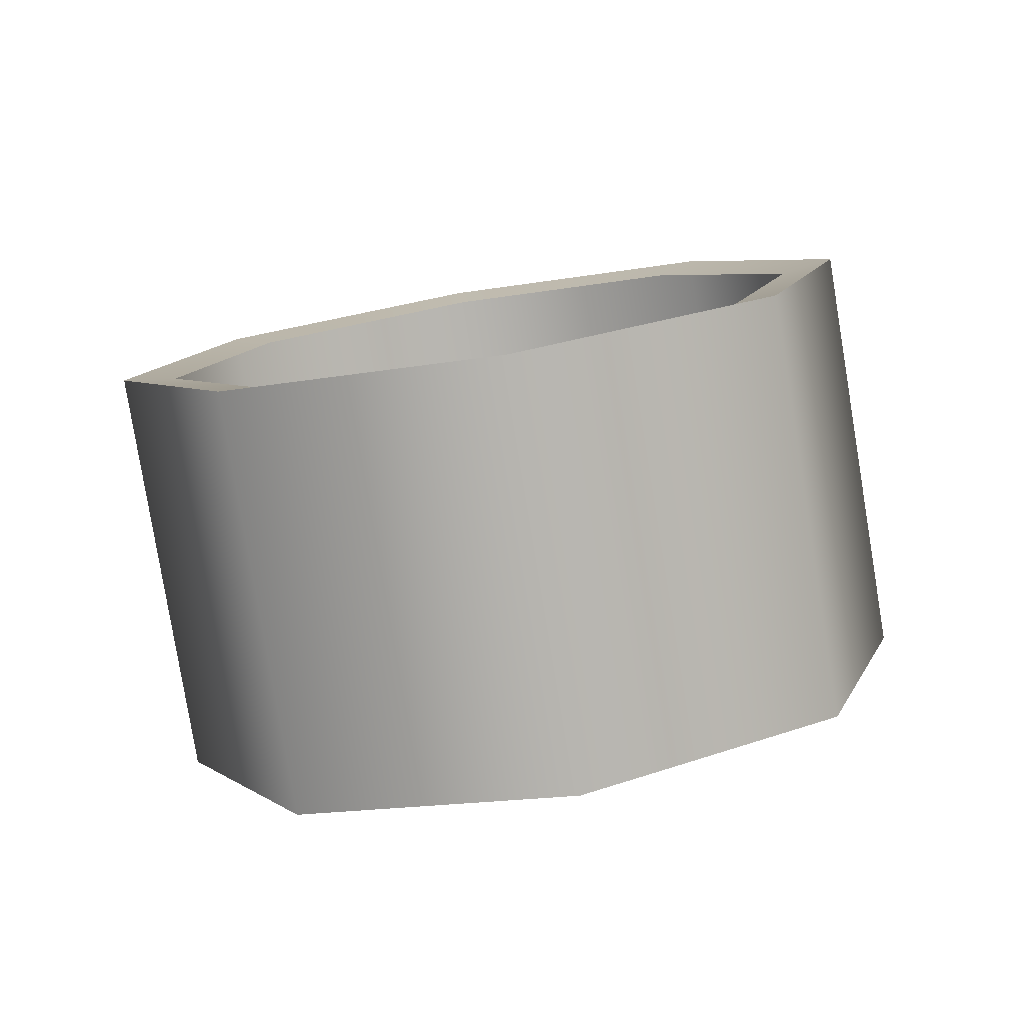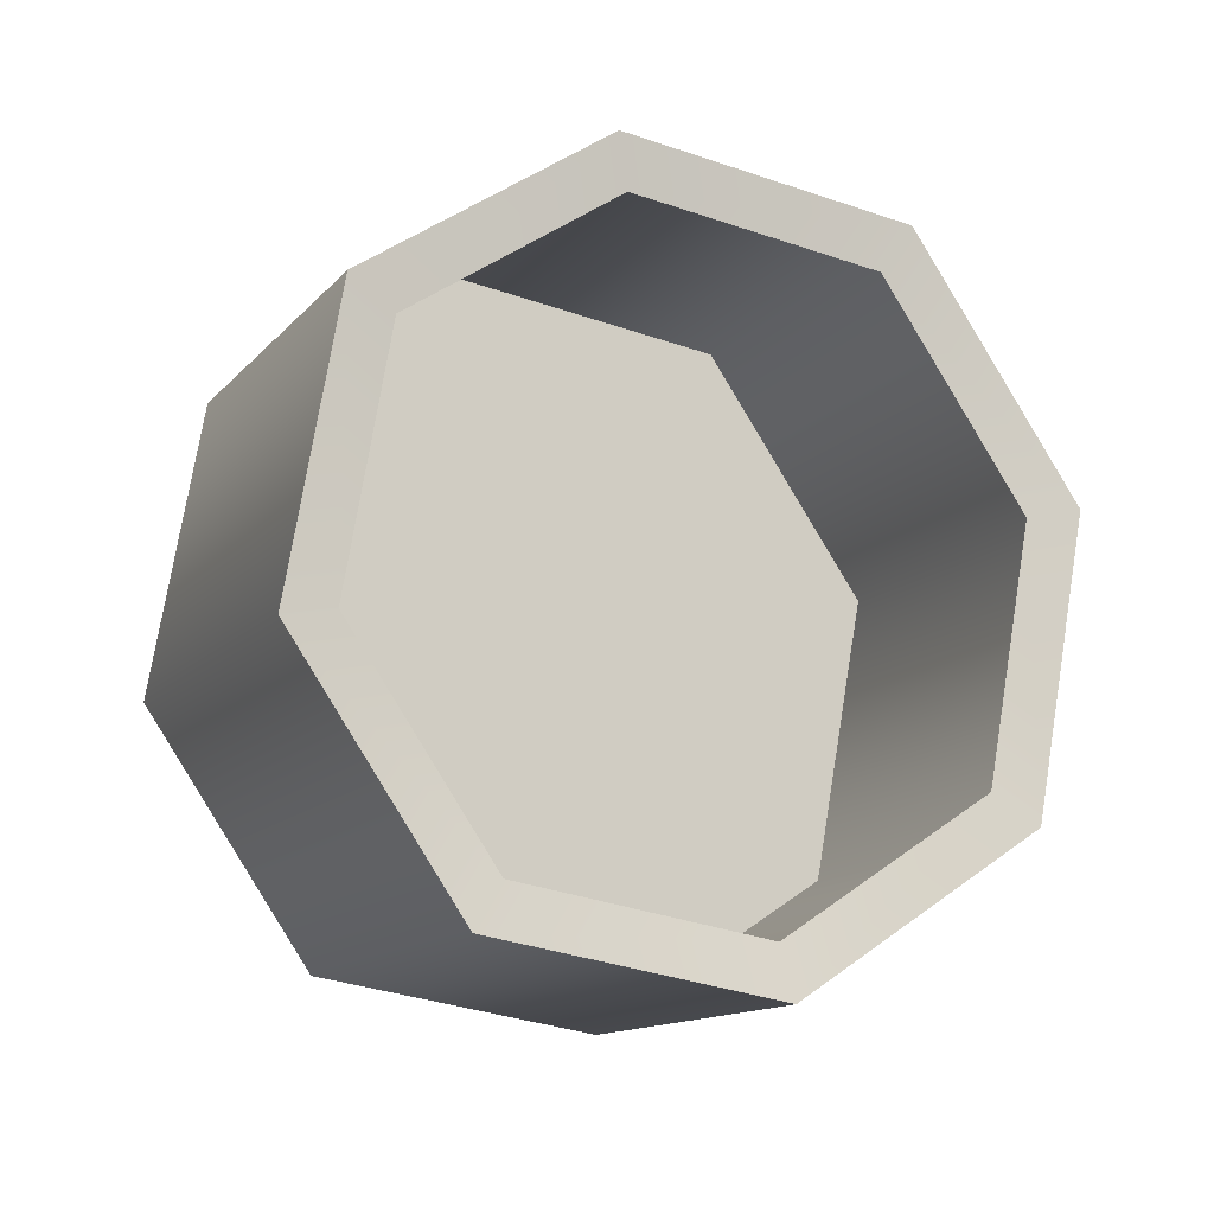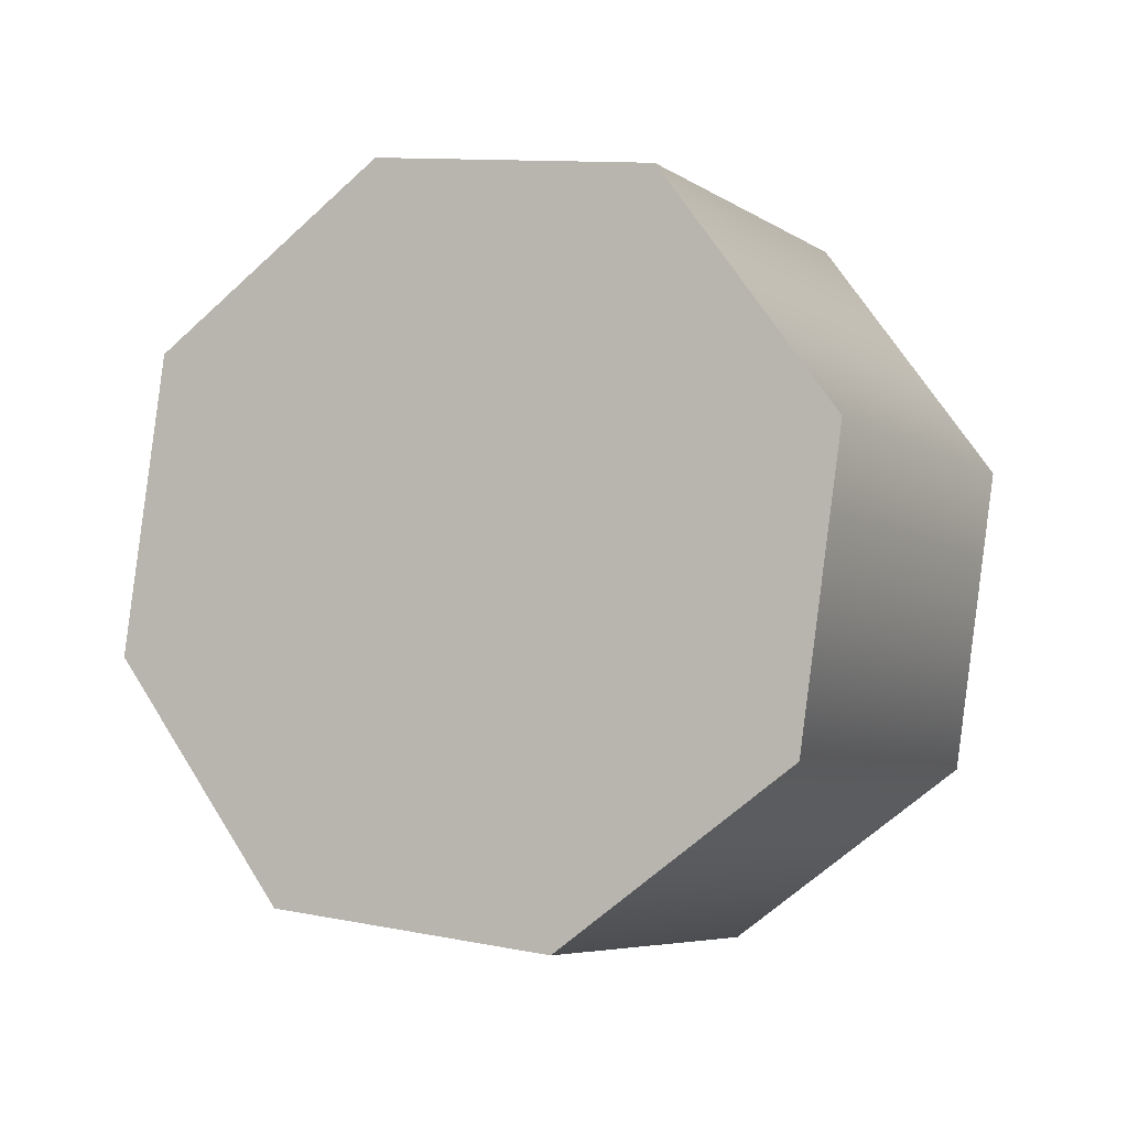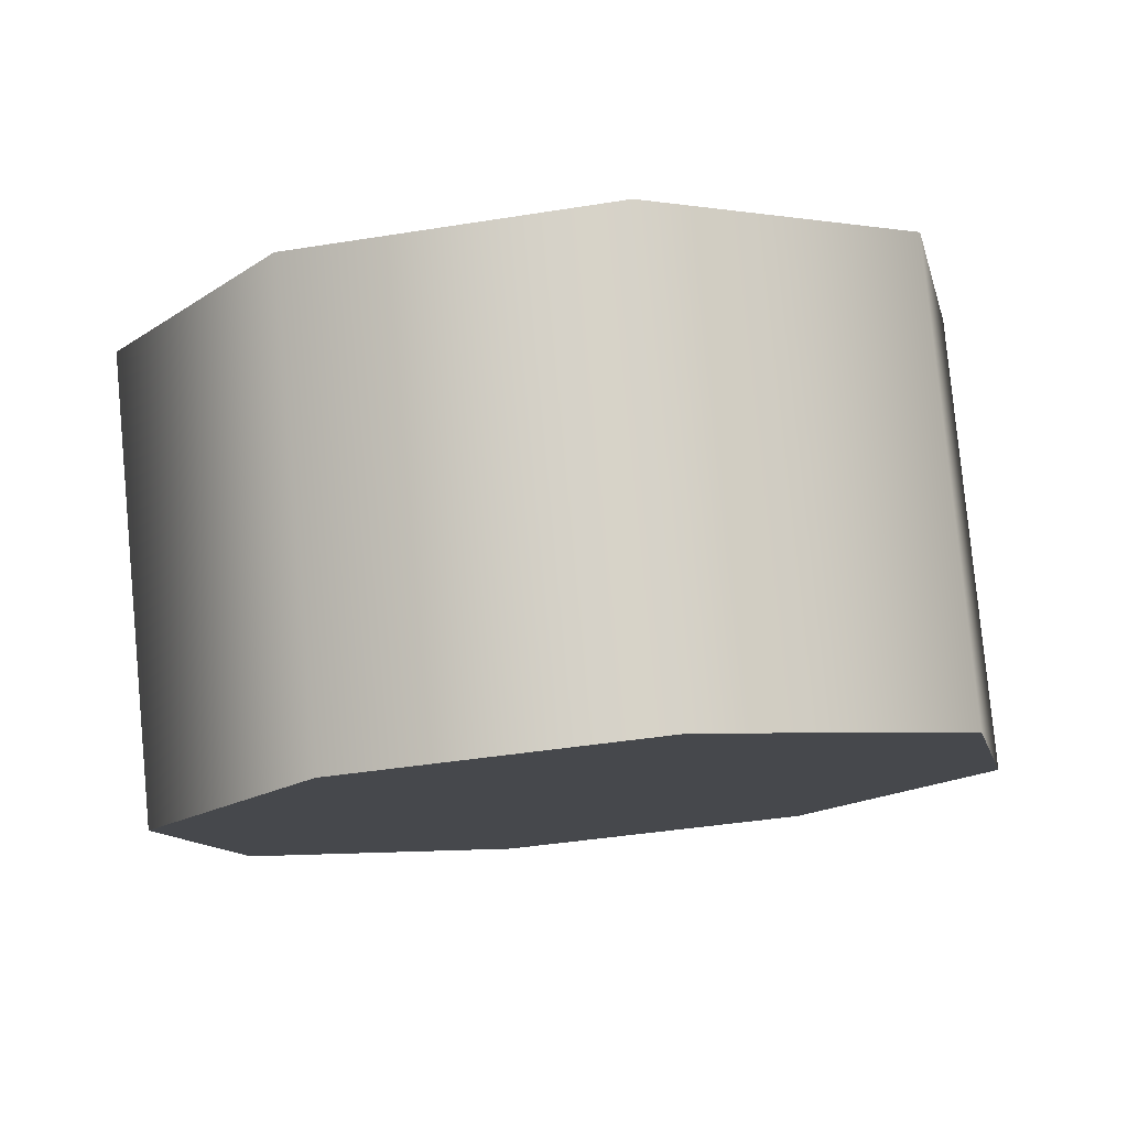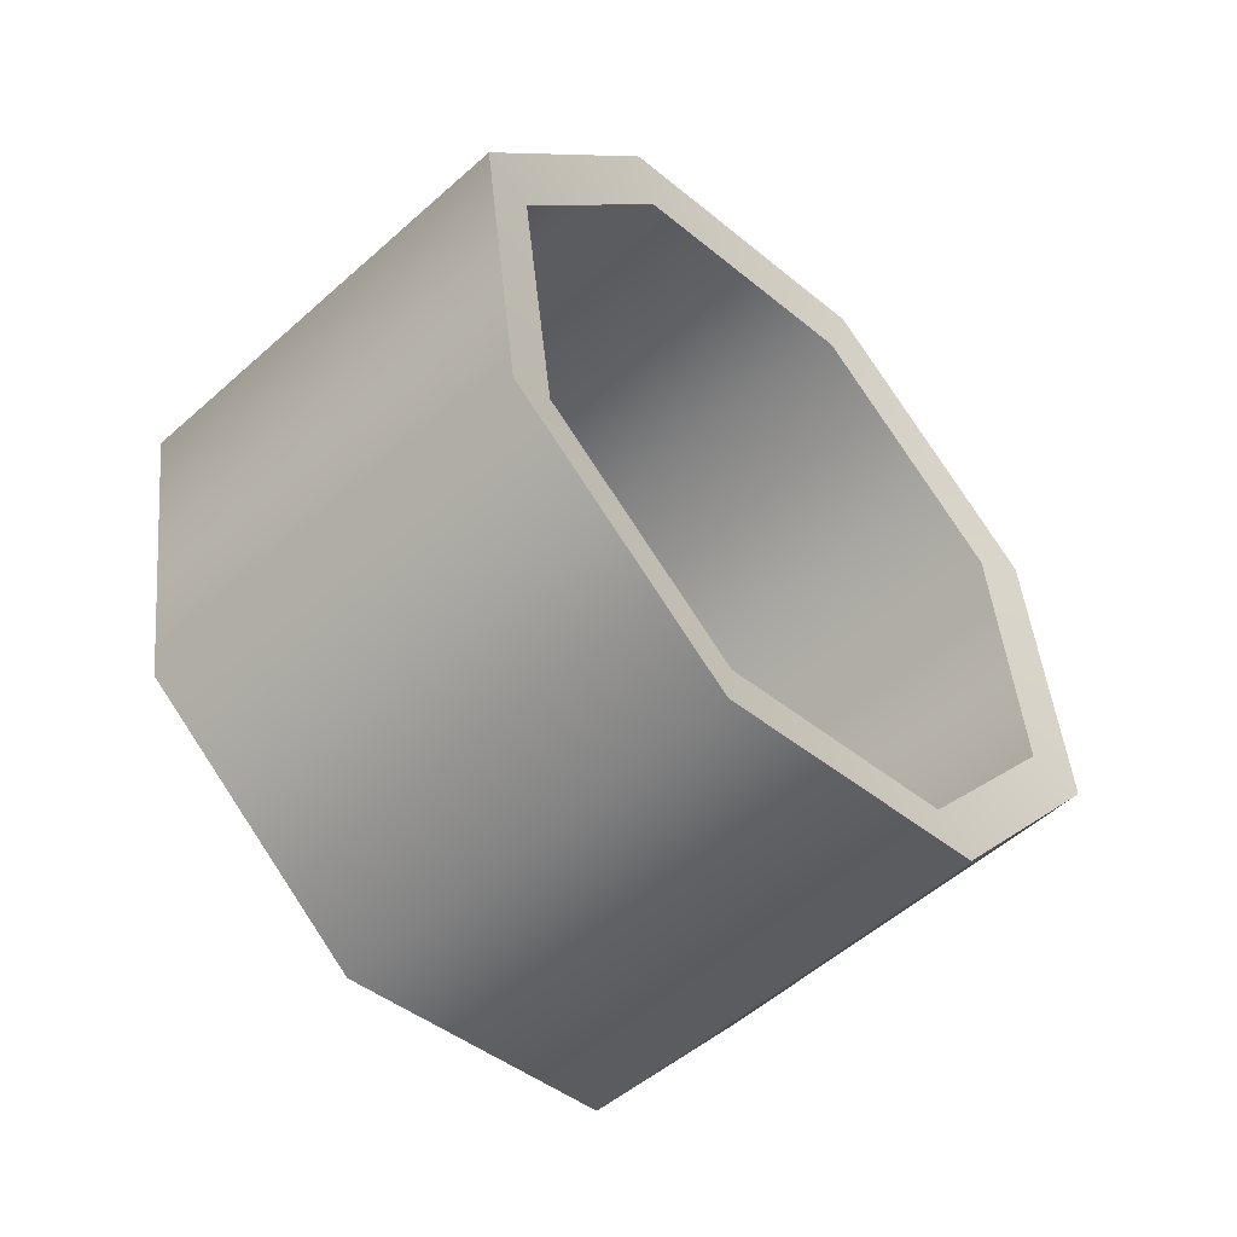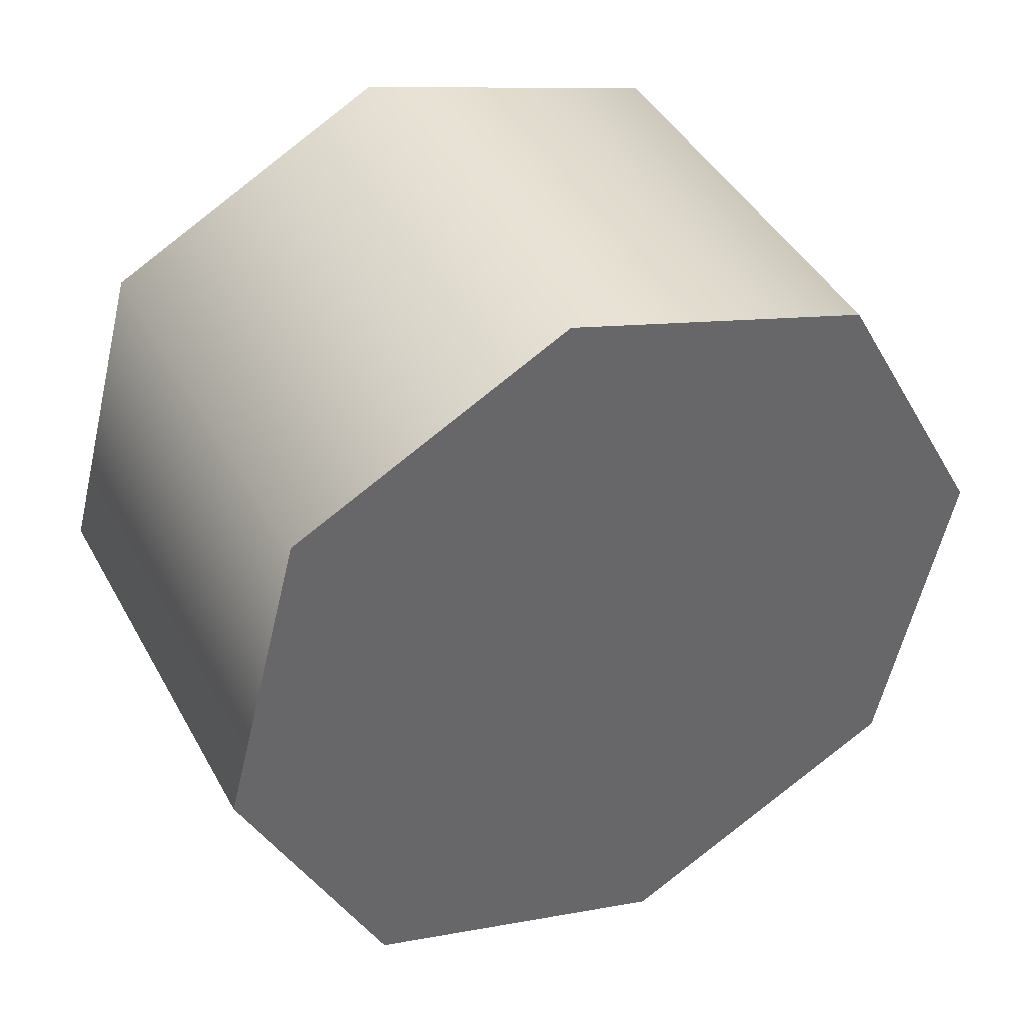
<metadata>
{"format":"obj","ext":"obj","renderer":"f3d","projection":"perspective","resolution":1024,"background":"white","views":[{"elev":73.8,"azim":169.6,"up":"+Y"},{"elev":16.2,"azim":-26.1,"up":"+Y"},{"elev":-34.7,"azim":-150.2,"up":"+Y"},{"elev":14.3,"azim":-12.4,"up":"+Z"},{"elev":-13.0,"azim":-52.7,"up":"+Y"},{"elev":-46.6,"azim":-83.6,"up":"+Z"}]}
</metadata>
<code>
g GrenadierTurret_DefaultPart_2_CorpsePart
v -0.2058 0.2838 0.6495
v -0.2392 0.2857 0.6536
v -0.1693 0.4408 0.5785
v -0.1457 0.4172 0.5849
v -0.1457 0.1511 0.7138
v -0.1693 0.1315 0.7283
v 0.1693 0.325 0.3407
v 3.174e-06 0.3845 0.3115
v -0.1693 0.325 0.3407
v 0.2392 0.1703 0.4156
v 3.174e-06 0.468 0.5599
v 3.174e-06 0.4998 0.5494
v 0.1693 0.4408 0.5785
v 0.1457 0.4172 0.5849
v 0.2058 0.2838 0.6495
v 0.2392 0.2857 0.6536
v 0.1693 0.1315 0.7283
v 0.1457 0.1511 0.7138
v 3.174e-06 0.09954 0.7391
v 3.174e-06 0.07161 0.7577
v 3.174e-06 0.07161 0.7577
v 0.2392 0.1703 0.4156
v 0.2392 0.2857 0.6536
v 0.1693 0.4408 0.5785
v 0.1693 0.325 0.3407
v 3.174e-06 0.07161 0.7577
v 3.174e-06 -0.04378 0.5198
v -0.1693 0.01571 0.4905
v -0.1693 0.1315 0.7283
v 3.174e-06 0.4998 0.5494
v -0.1693 0.4408 0.5785
v -0.1693 0.325 0.3407
v 3.174e-06 0.3845 0.3115
v 0.1693 0.01571 0.4905
v 0.1693 0.1315 0.7283
v -0.2392 0.1703 0.4156
v -0.2392 0.2857 0.6536
v 3.174e-06 0.07161 0.7577
v 3.174e-06 -0.04378 0.5198
v -0.2392 0.1703 0.4156
v 0.1693 0.01571 0.4905
v 3.174e-06 -0.04378 0.5198
v -0.1693 0.01571 0.4905
g GrenadierTurret_DefaultPart_2_CorpsePart_0
f 3 2 1
f 4 3 1
f 5 1 2
f 6 5 2
f 9 8 7
f 10 9 7
f 13 12 11
f 14 13 11
f 12 3 4
f 11 12 4
f 17 16 15
f 18 17 15
f 16 13 14
f 15 16 14
f 6 20 19
f 5 6 19
f 21 17 18
f 19 21 18
f 24 23 22
f 25 24 22
f 28 27 26
f 29 28 26
f 32 31 30
f 33 32 30
f 34 22 23
f 35 34 23
f 36 28 29
f 37 36 29
f 25 33 30
f 24 25 30
f 32 36 37
f 31 32 37
f 34 35 38
f 39 34 38
f 40 9 10
f 41 40 10
f 40 41 42
f 43 40 42

</code>
